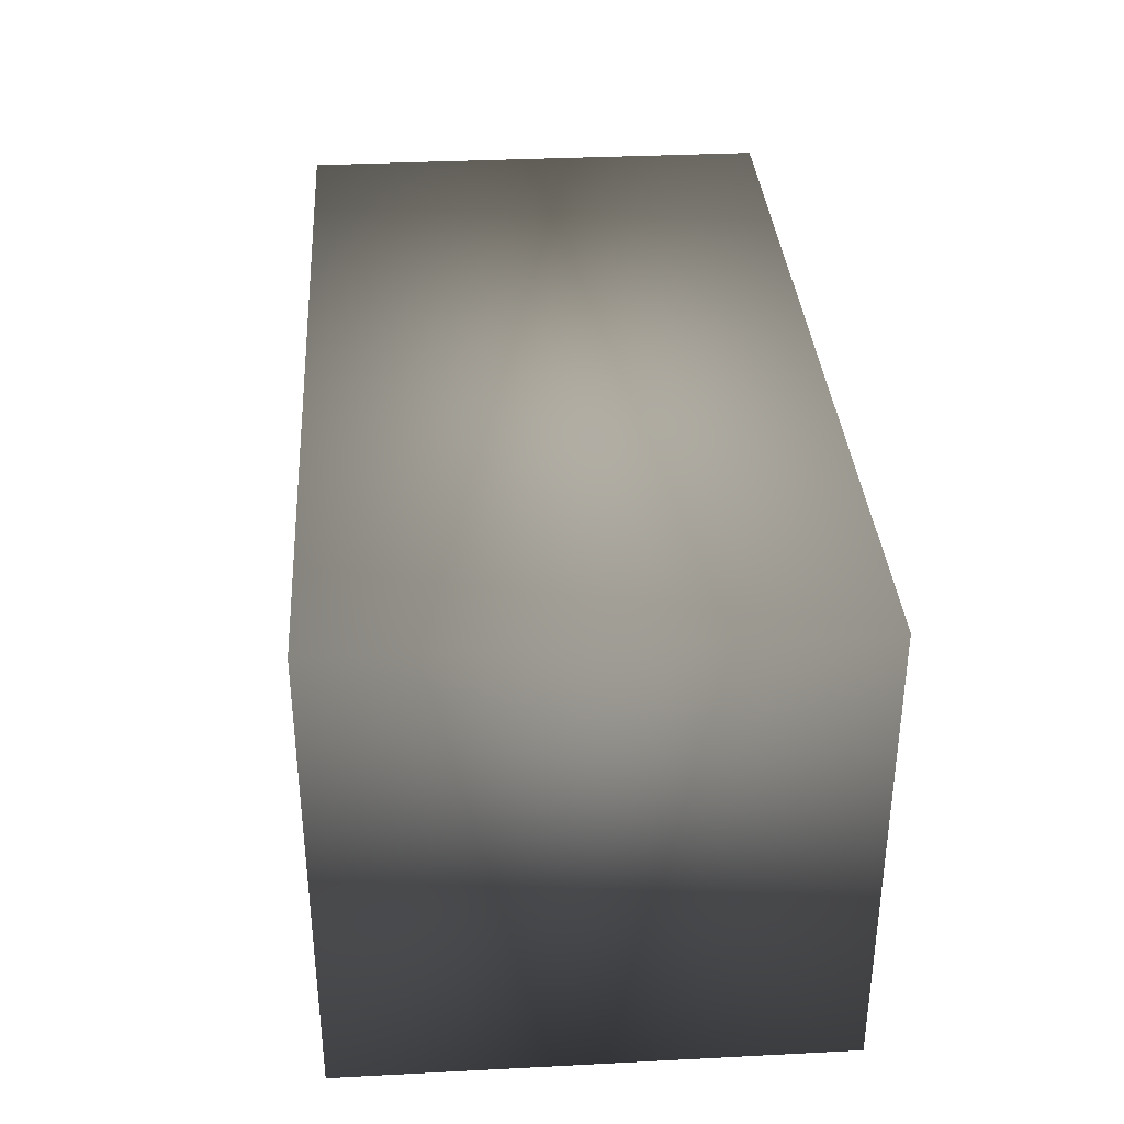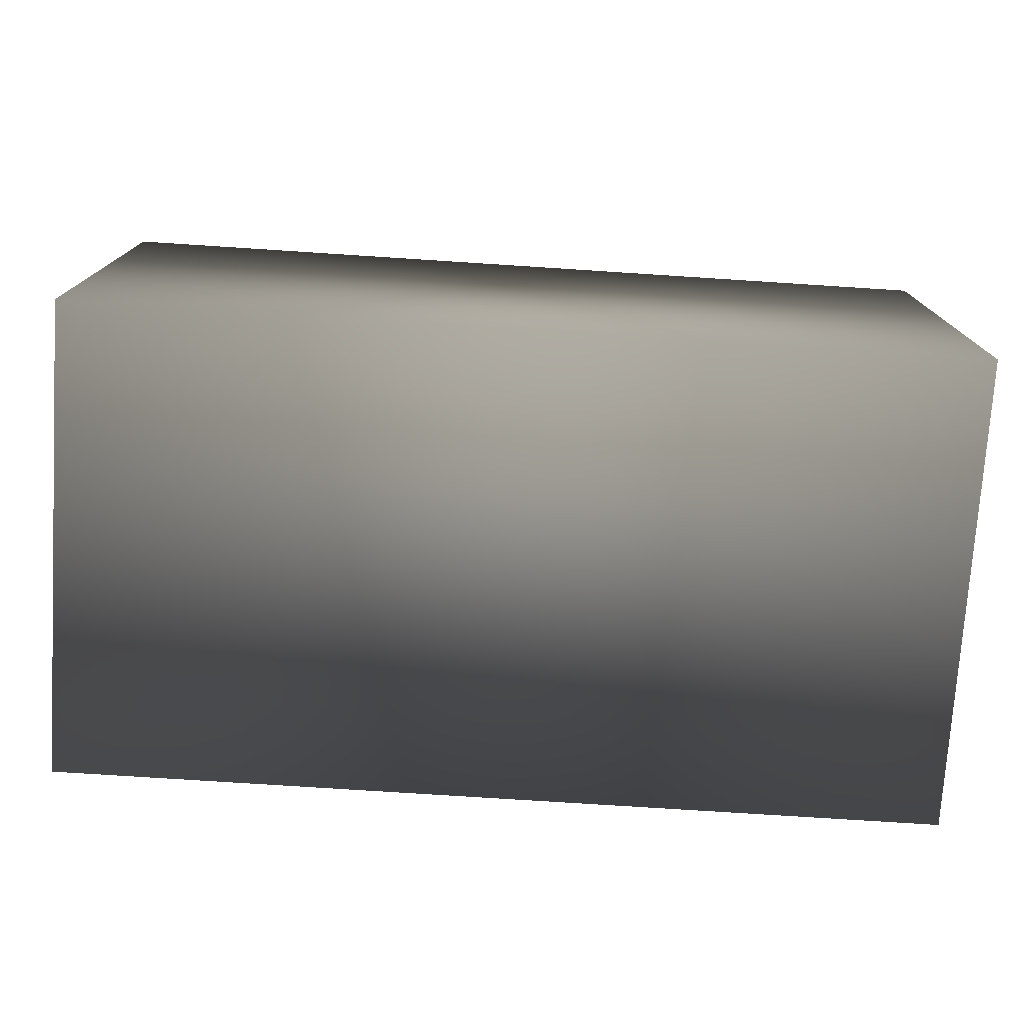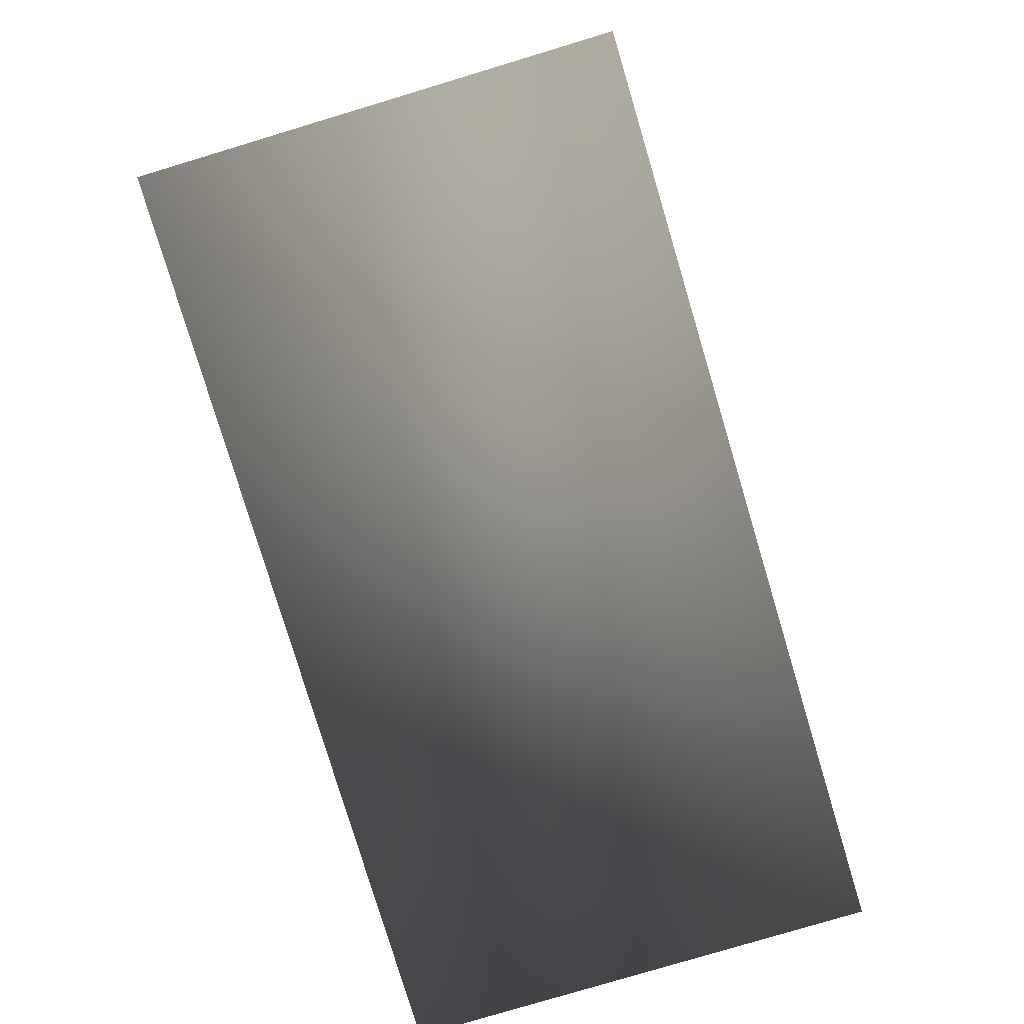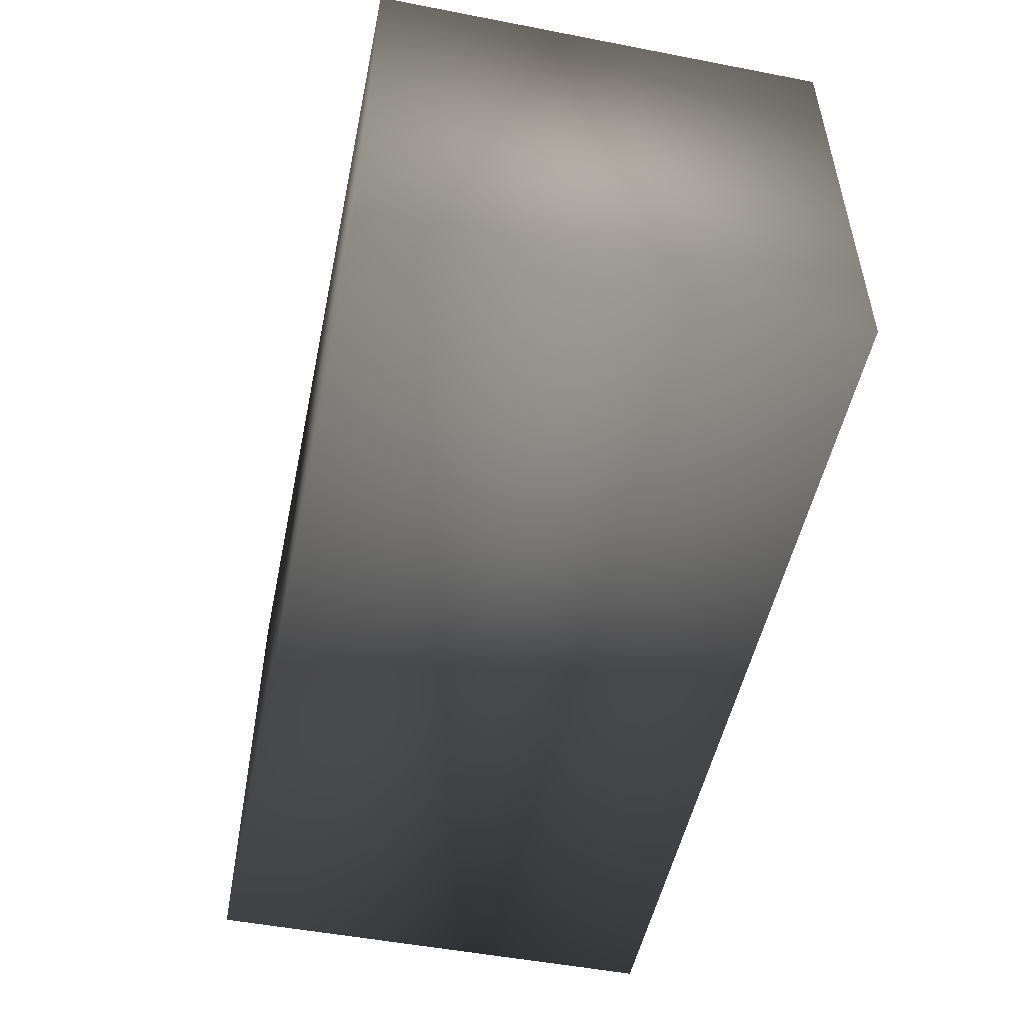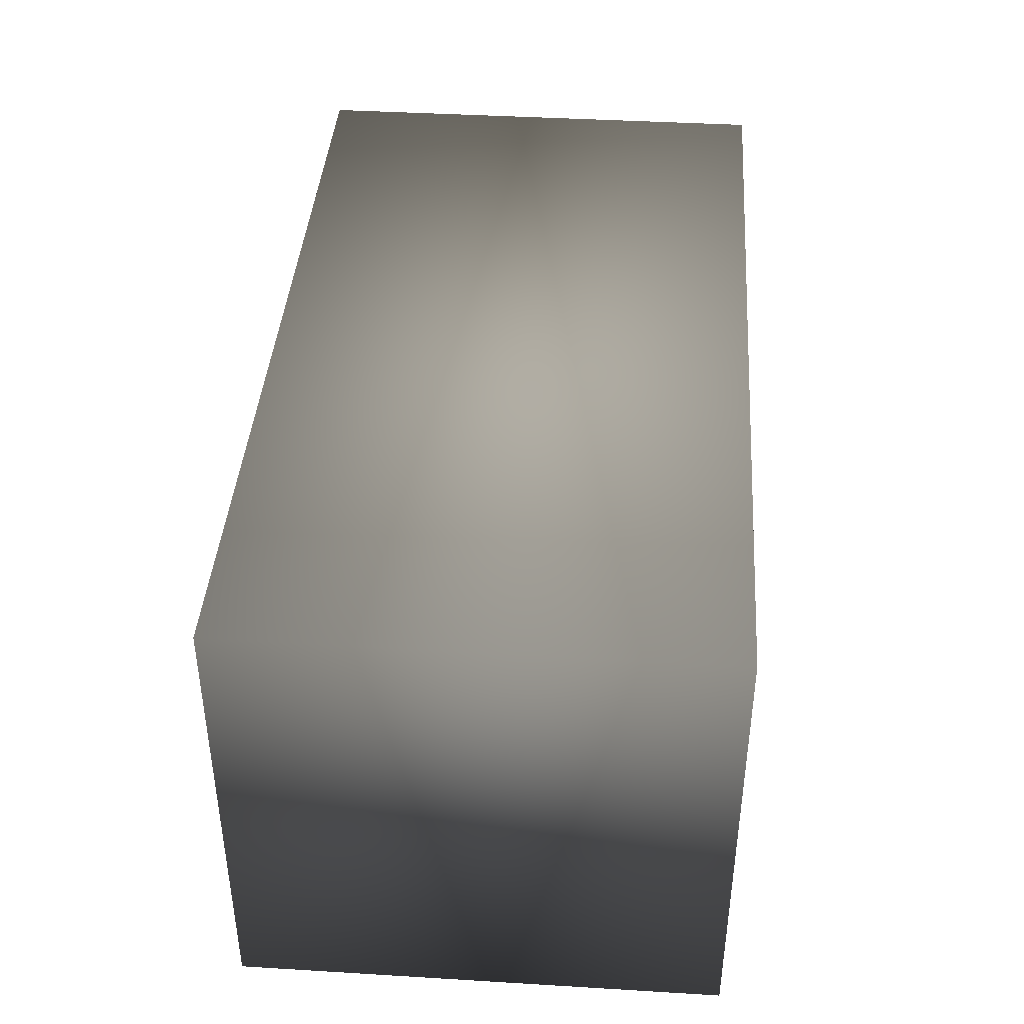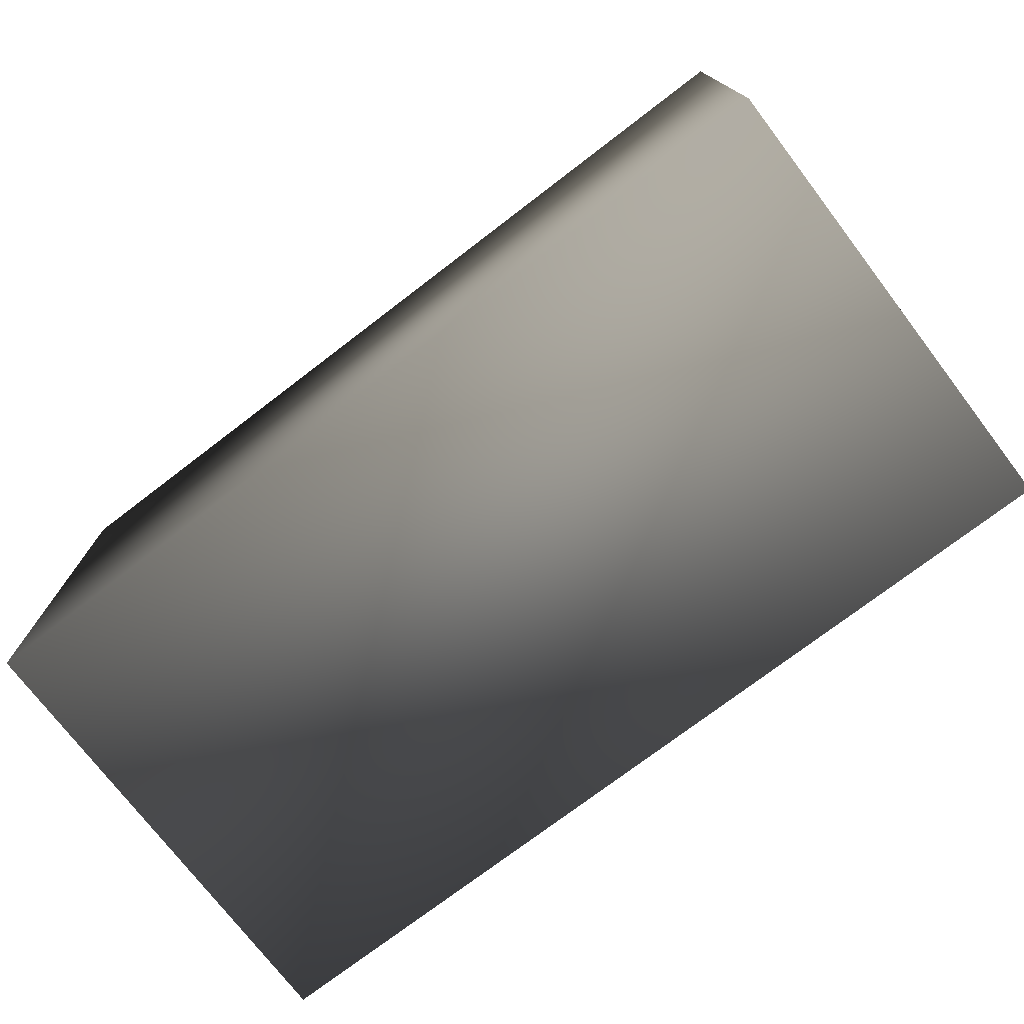
<metadata>
{"format":"obj","ext":"obj","renderer":"f3d","projection":"perspective","resolution":1024,"background":"white","views":[{"elev":34.7,"azim":86.1,"up":"+Z"},{"elev":-75.5,"azim":176.3,"up":"+Z"},{"elev":-79.5,"azim":106.7,"up":"+Y"},{"elev":-51.4,"azim":78.2,"up":"+Y"},{"elev":41.0,"azim":94.2,"up":"+Z"},{"elev":-74.6,"azim":-142.6,"up":"+Y"}]}
</metadata>
<code>
v 0.06 -0.032 0.031 0.749 0.749 0.749
v 0.06 0.032 0.031 0.749 0.749 0.749
v -0.06 0.032 0.031 0.749 0.749 0.749
v -0.06 -0.032 0.031 0.749 0.749 0.749
v 0.06 0.032 -0.031 0.749 0.749 0.749
v -0.06 0.032 -0.031 0.749 0.749 0.749
v 0.06 -0.032 -0.031 0.749 0.749 0.749
v -0.06 -0.032 -0.031 0.749 0.749 0.749
f 1 2 3
f 1 3 4
f 2 5 6
f 2 6 3
f 5 7 8
f 5 8 6
f 7 1 4
f 7 4 8
f 4 3 6
f 4 6 8
f 7 5 2
f 2 1 7

</code>
